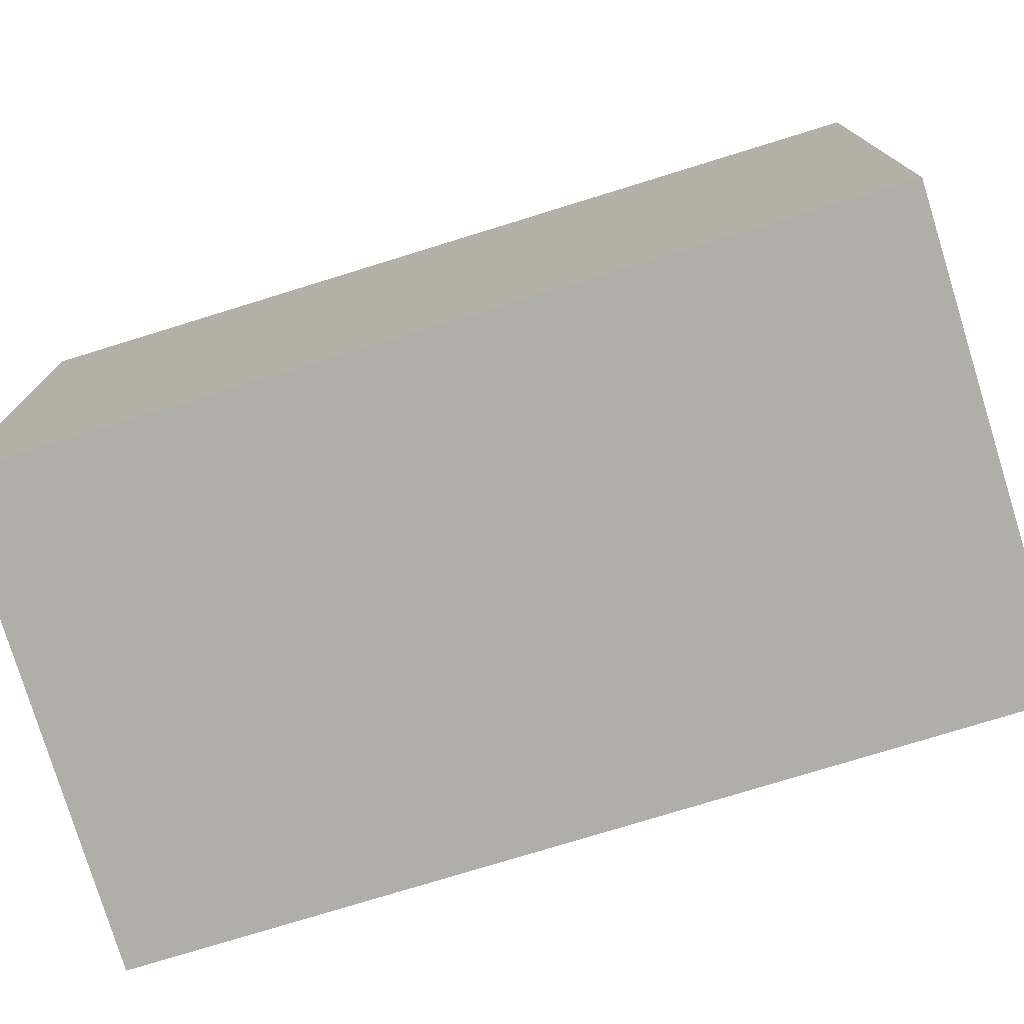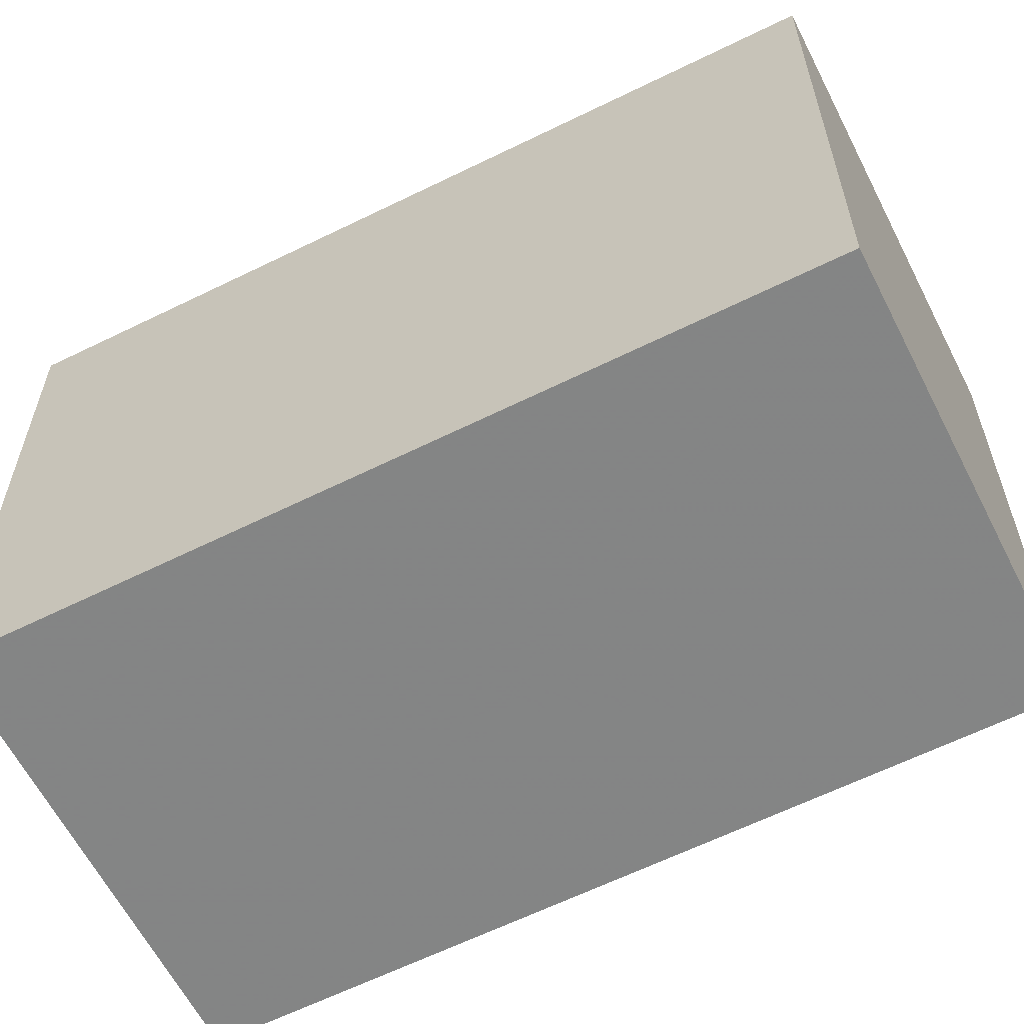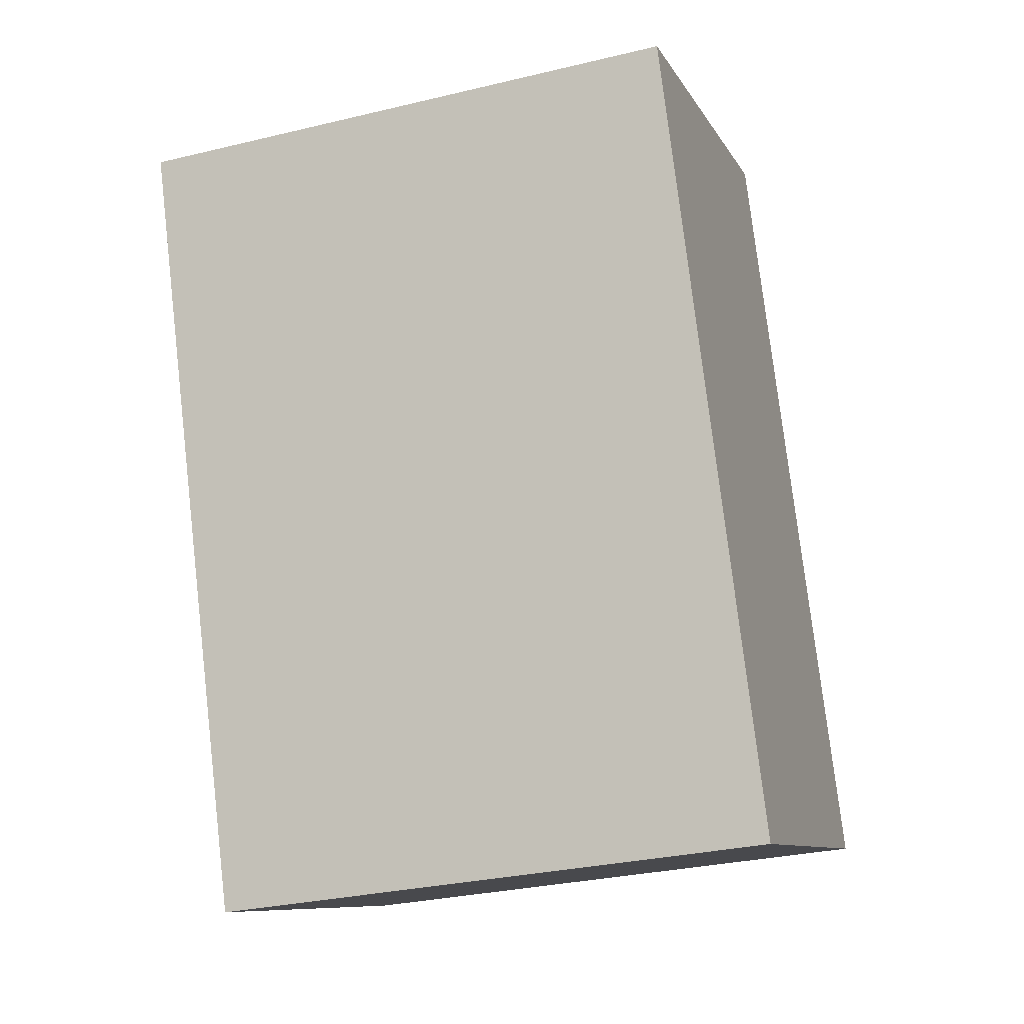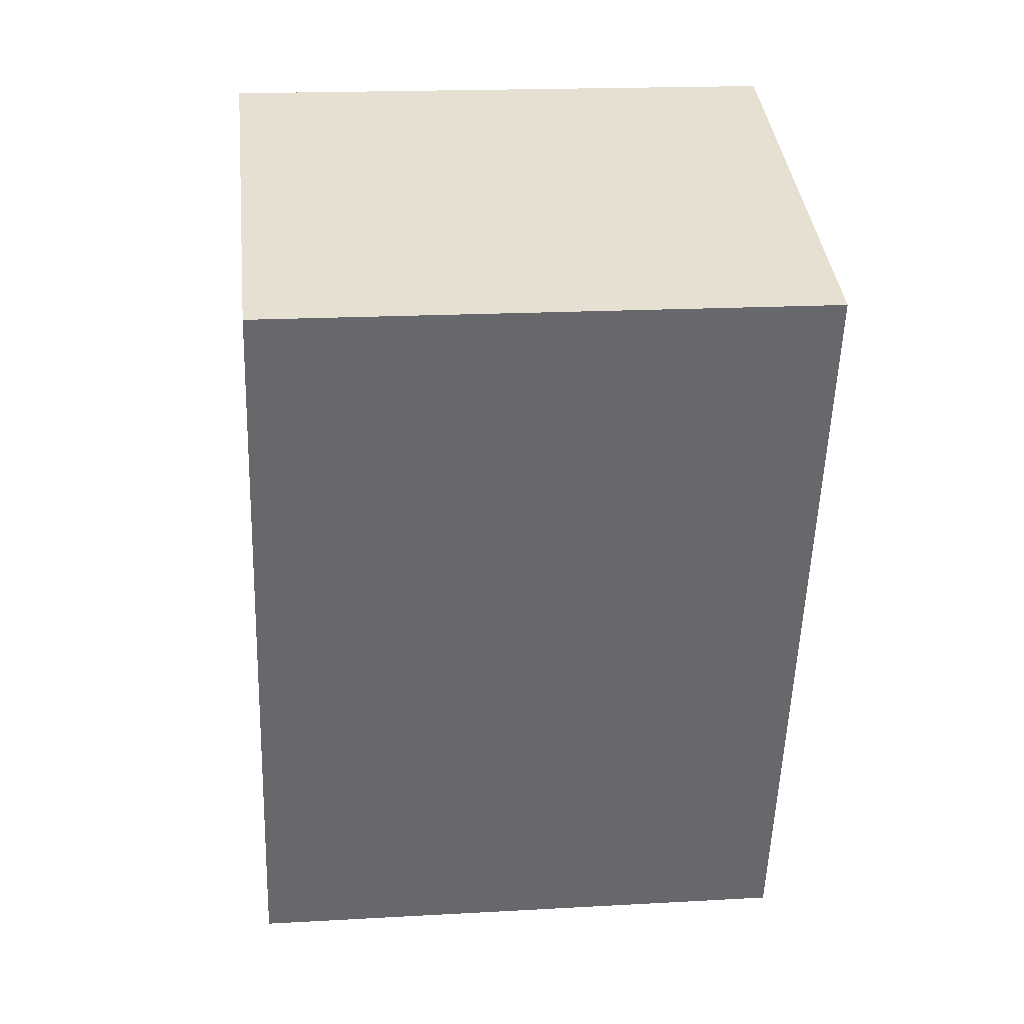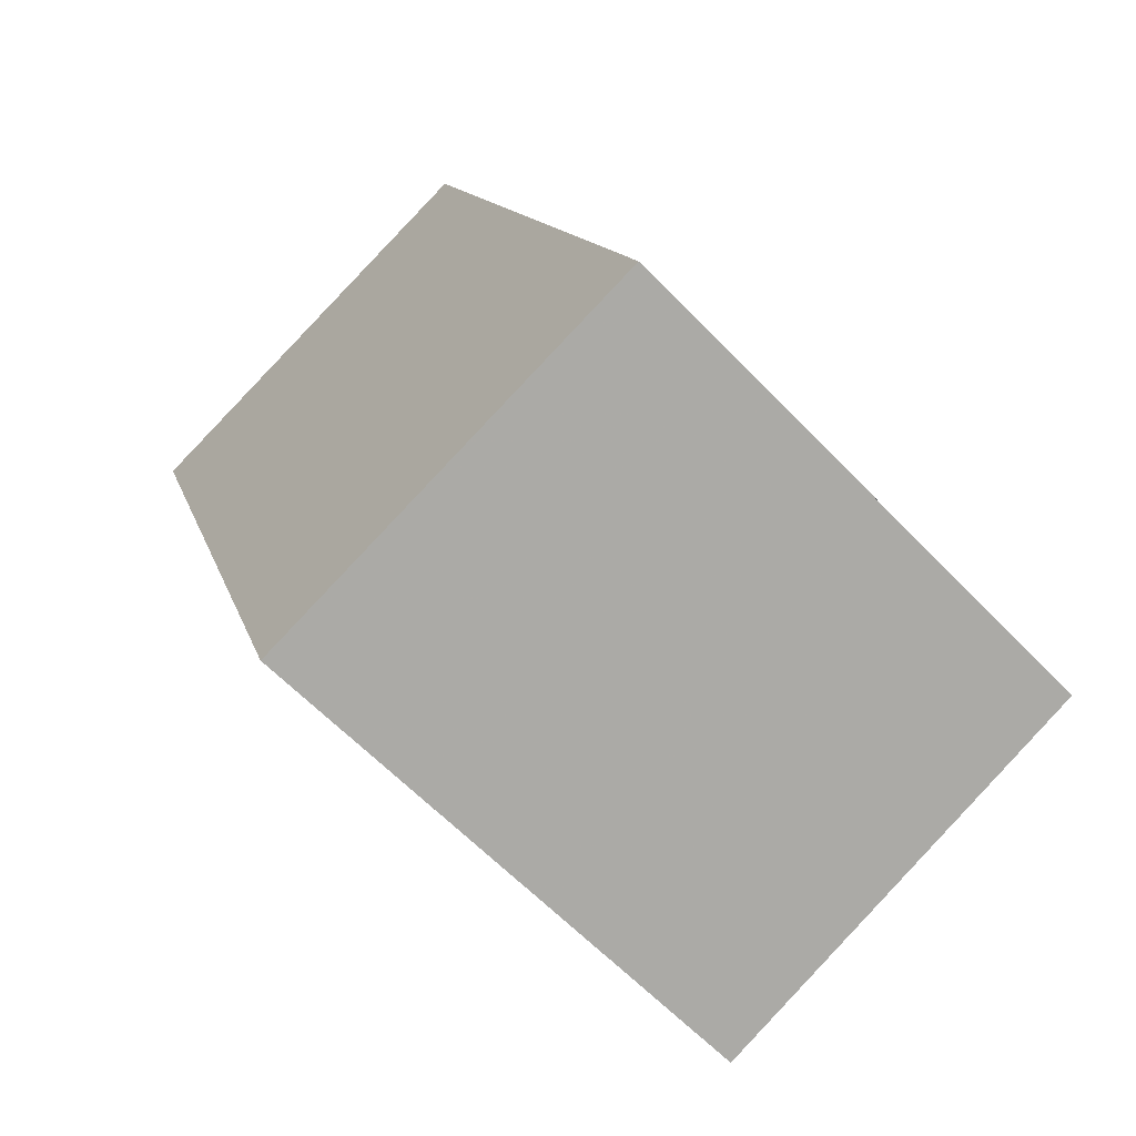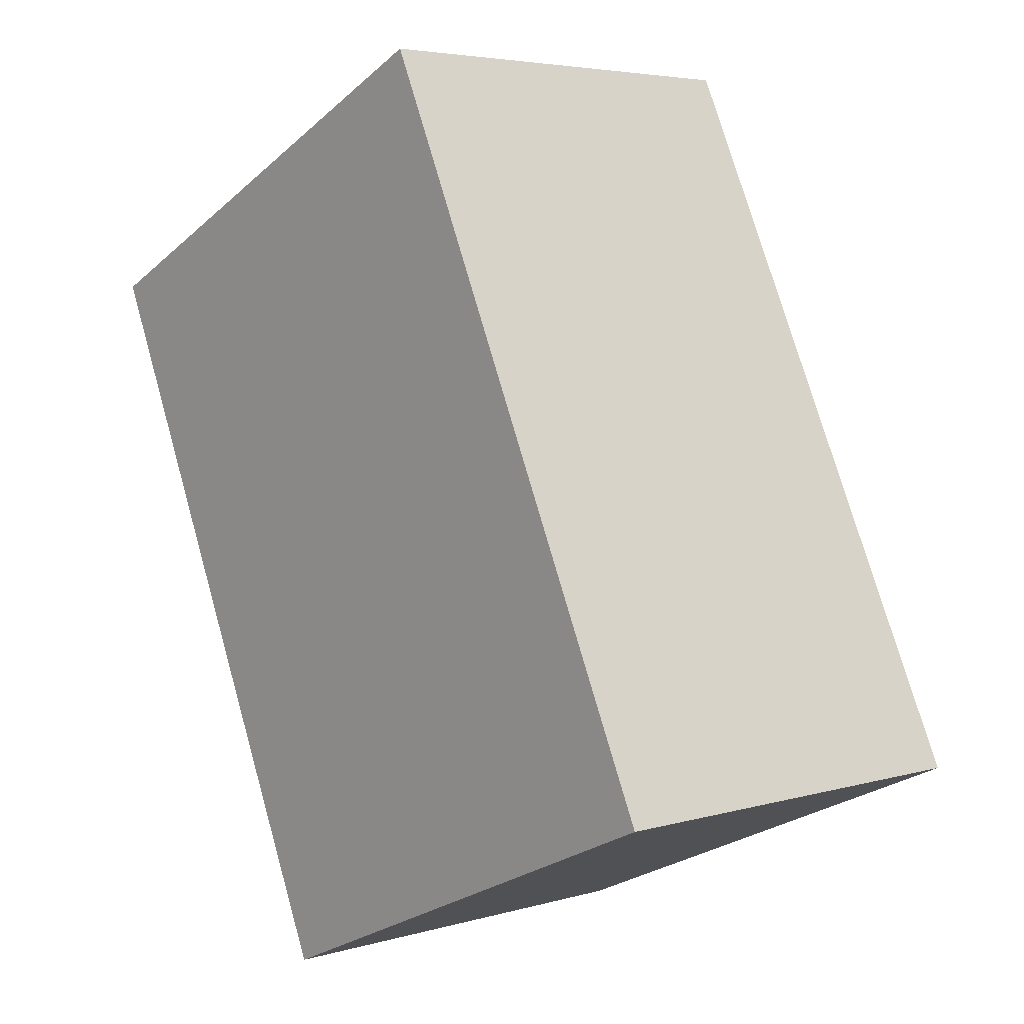
<metadata>
{"format":"obj","ext":"obj","renderer":"f3d","projection":"perspective","resolution":1024,"background":"white","views":[{"elev":-77.5,"azim":-53.1,"up":"+Z"},{"elev":-61.6,"azim":136.7,"up":"+Z"},{"elev":-30.0,"azim":-70.7,"up":"+Y"},{"elev":18.0,"azim":-96.3,"up":"+Y"},{"elev":-62.2,"azim":43.7,"up":"+Y"},{"elev":-25.9,"azim":-36.7,"up":"+Y"}]}
</metadata>
<code>
v -1510 -2528 2.098
v -1509 -2527 2.08
v -1508 -2530 2.106
v -1509 -2530 2.124
v -1509 -2527 2.08
v -1510 -2528 2.098
v -1510 -2528 0
v -1509 -2527 0
v -1508 -2530 2.106
v -1509 -2527 2.08
v -1509 -2527 0
v -1508 -2530 0
v -1509 -2530 2.124
v -1508 -2530 2.106
v -1508 -2530 0
v -1509 -2530 0
v -1510 -2528 2.098
v -1509 -2530 2.124
v -1509 -2530 0
v -1510 -2528 0
v -1510 -2528 0
v -1509 -2527 0
v -1508 -2530 0
v -1509 -2530 0
f 2 3 4 1
f 6 7 8 5
f 10 11 12 9
f 14 15 16 13
f 18 19 20 17
f 22 23 24 21

</code>
